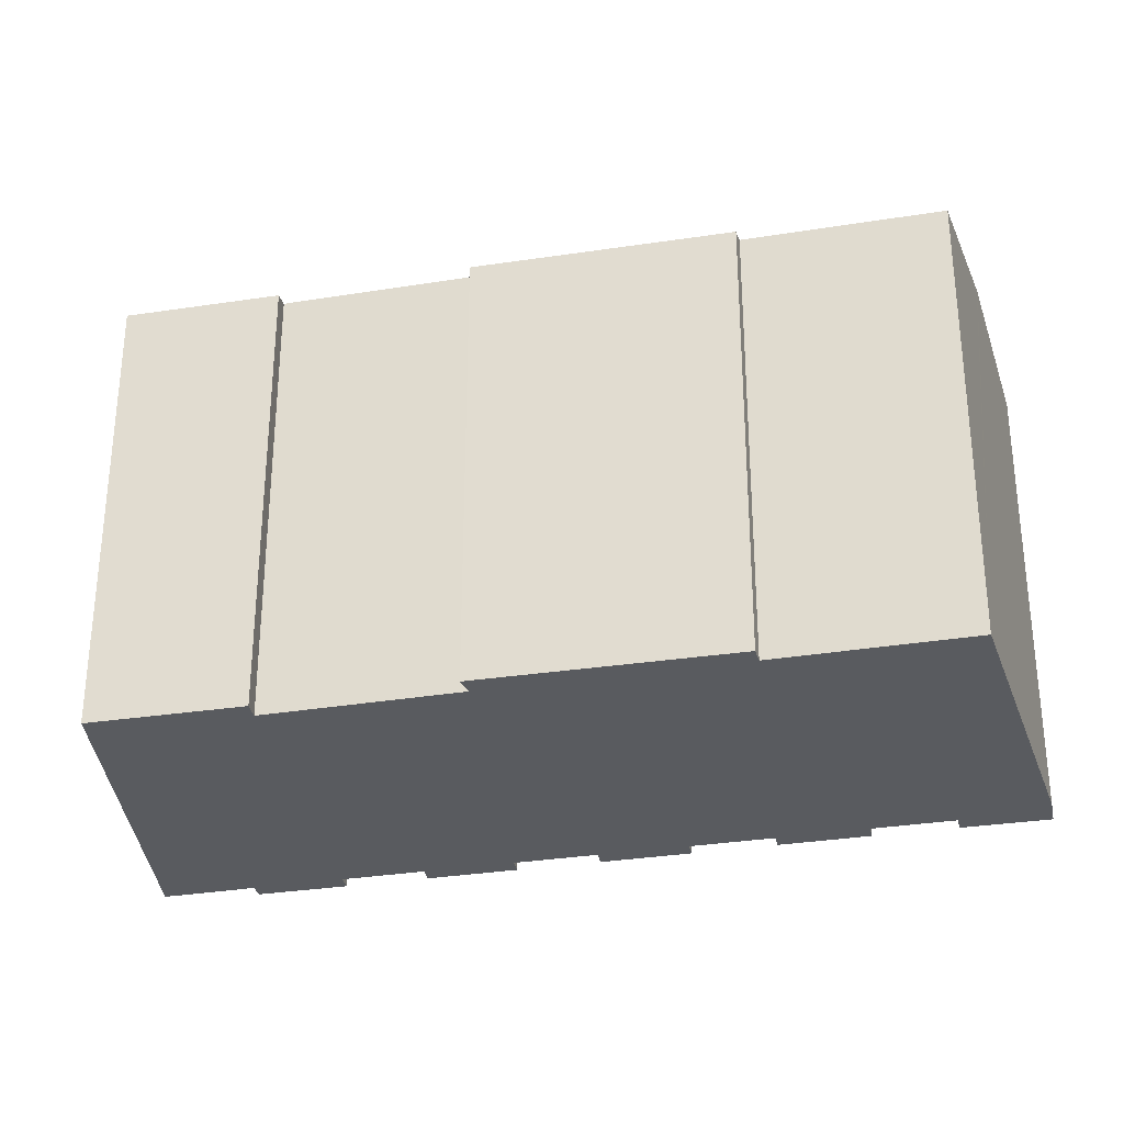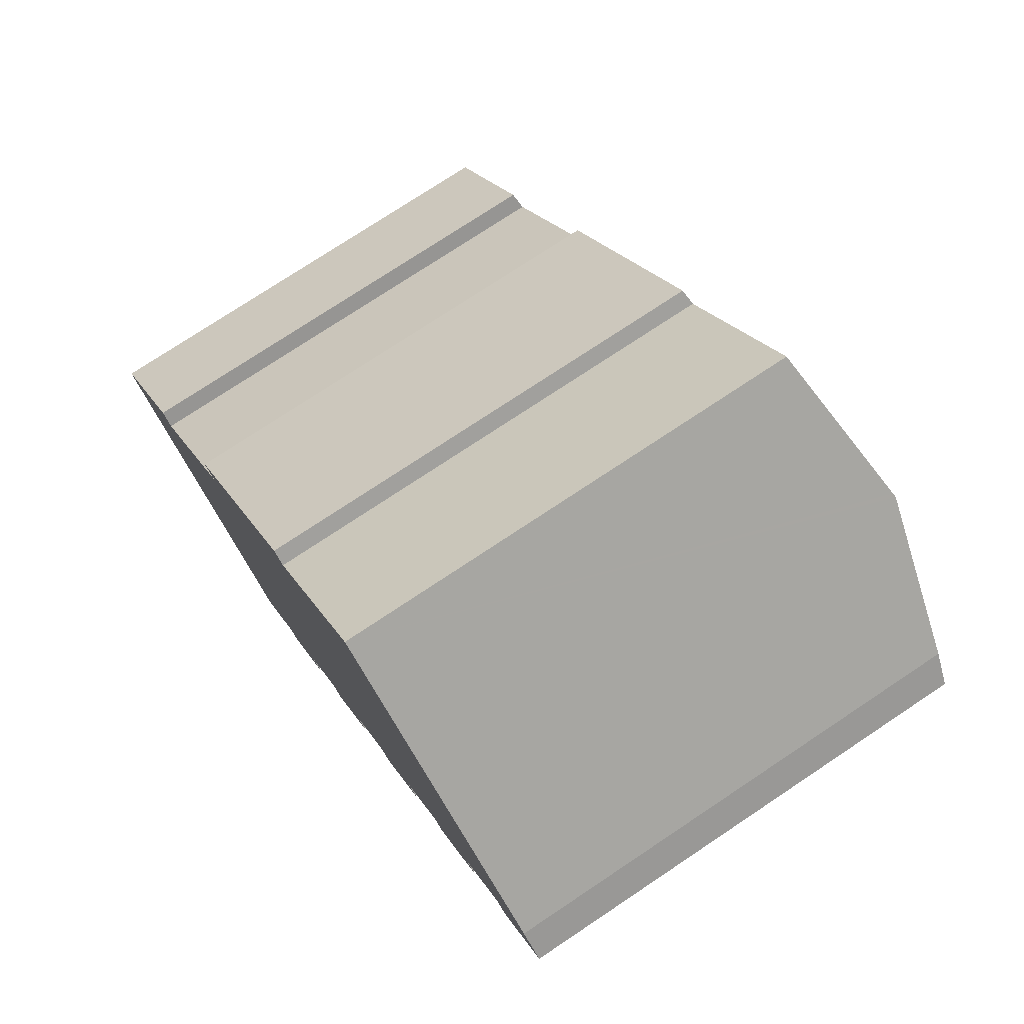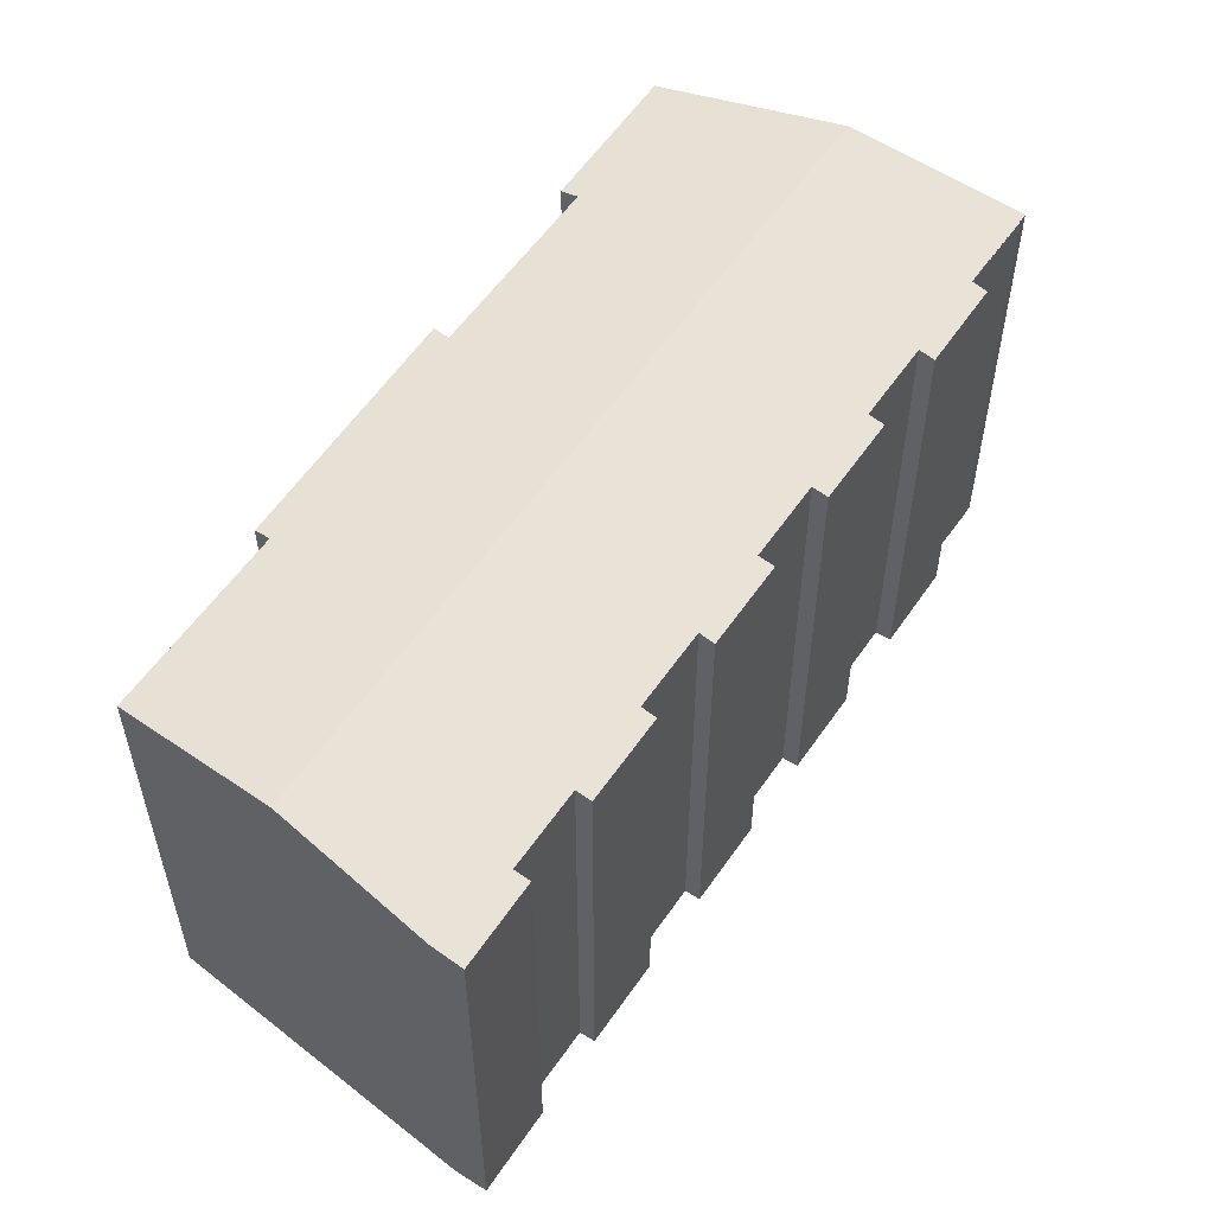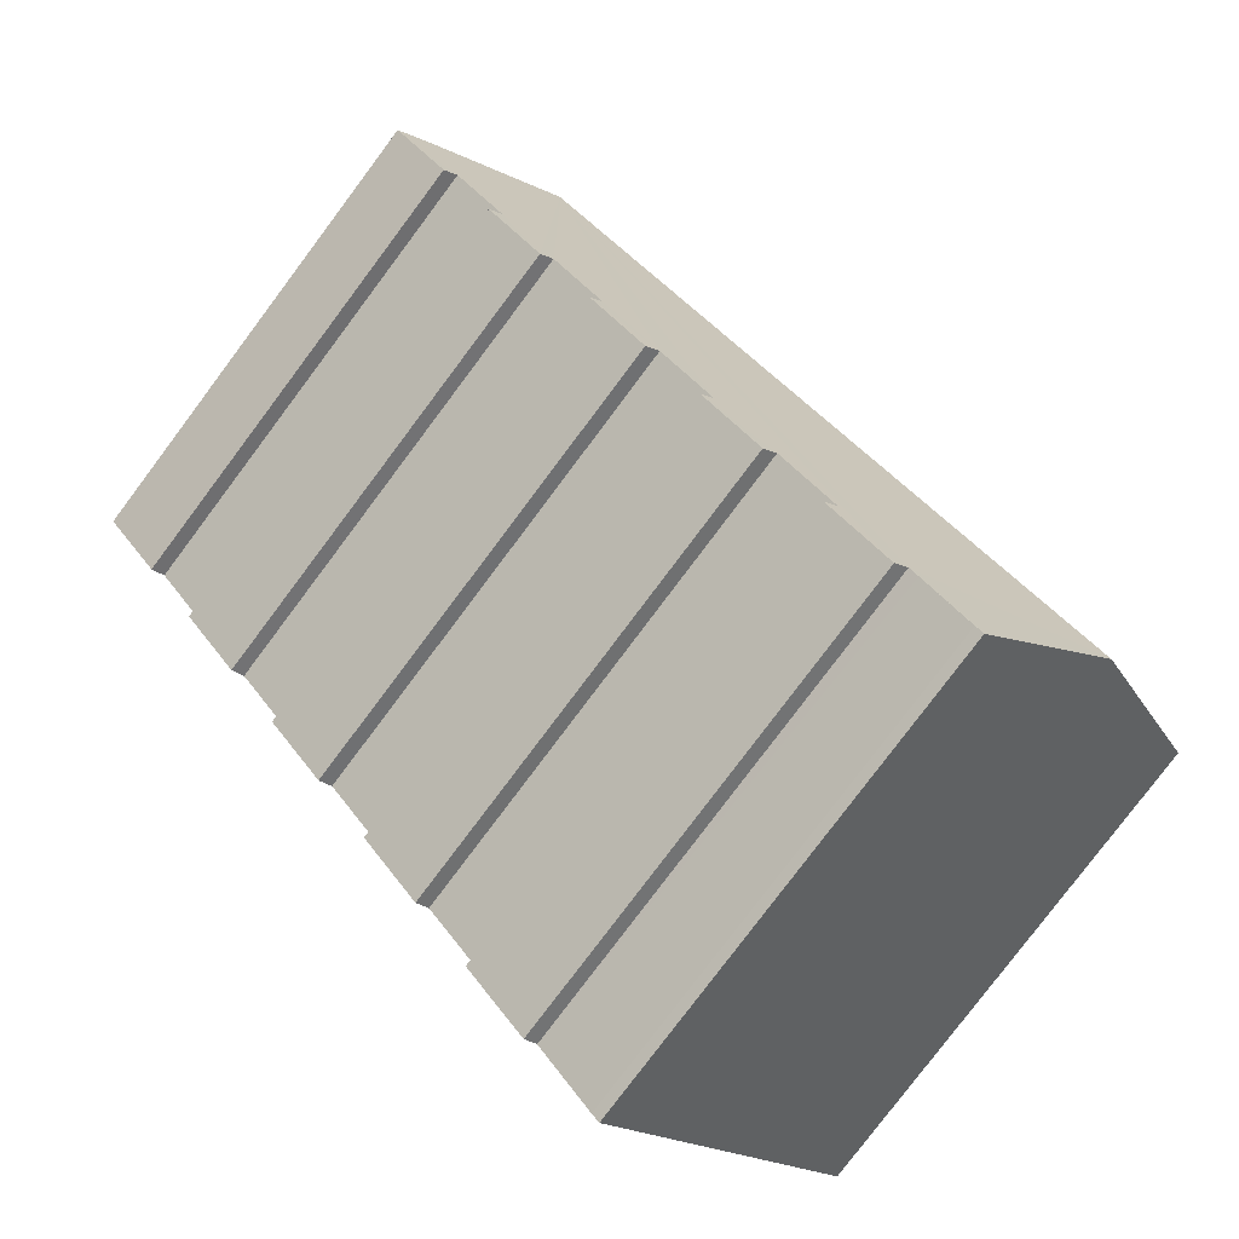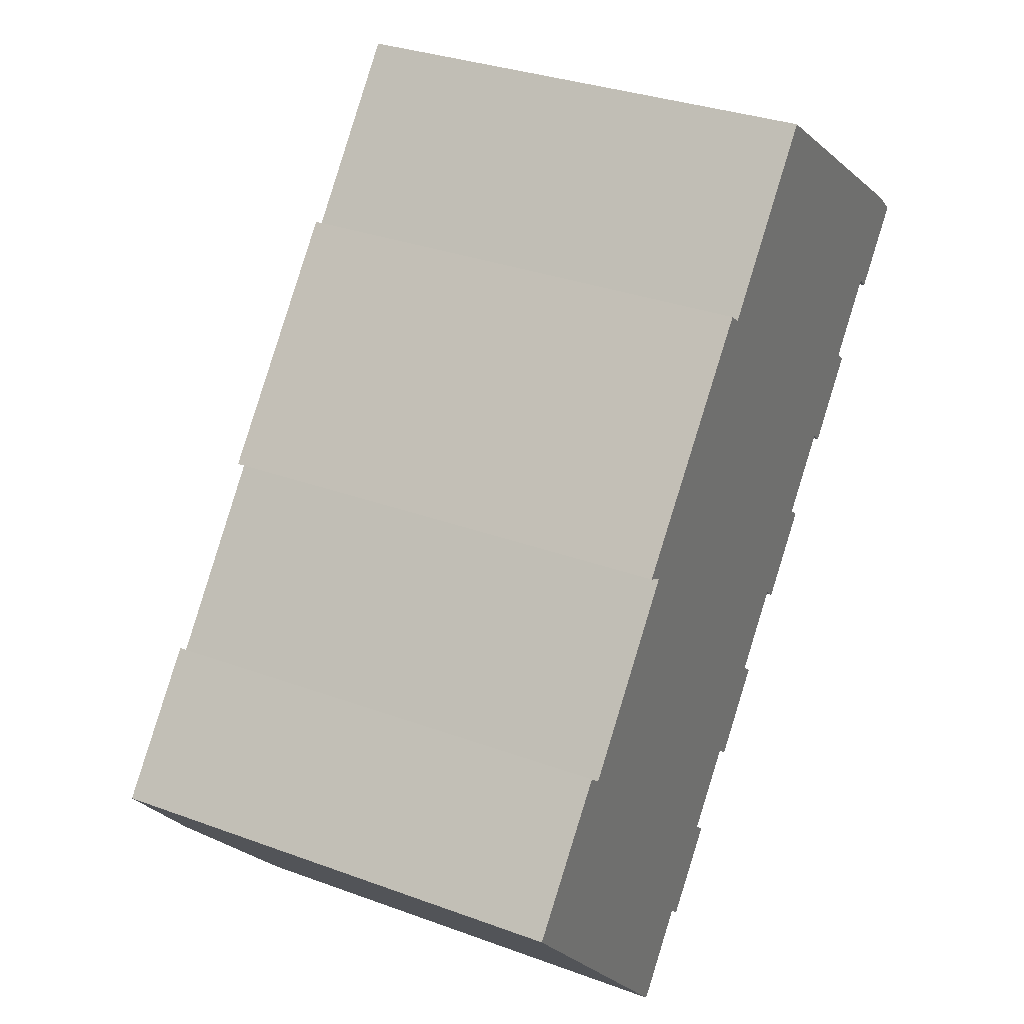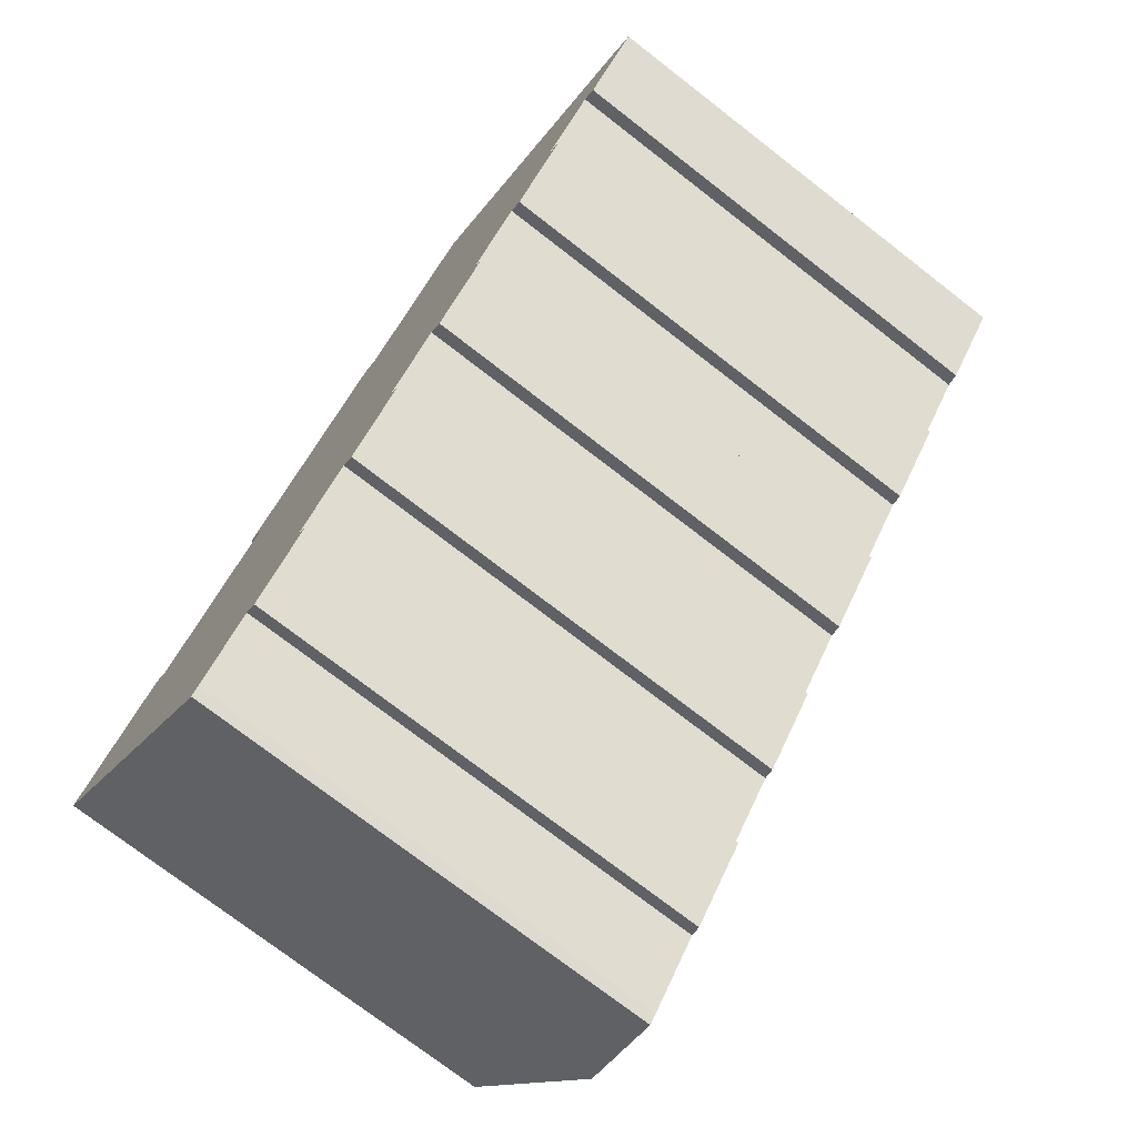
<metadata>
{"format":"obj","ext":"obj","renderer":"f3d","projection":"perspective","resolution":1024,"background":"white","views":[{"elev":-32.0,"azim":-37.9,"up":"+Y"},{"elev":75.2,"azim":56.3,"up":"+Z"},{"elev":57.1,"azim":73.7,"up":"+Y"},{"elev":-79.6,"azim":143.1,"up":"+Z"},{"elev":31.8,"azim":-62.5,"up":"+Z"},{"elev":-74.3,"azim":52.2,"up":"+Z"}]}
</metadata>
<code>
v  11.8 18.15 -8.365
v  10.06 18.14 -10.52
v  9.77 18.15 -10.84
v  12.88 18.03 15.51
v  9.413 18.16 10.27
v  8.759 18.02 10.64
v  3.973 18.04 4.709
v  5.108 19.45 -5.668
v  0 18.02 1.104e-15
v  4.506 18.17 4.229
v  26.45 19.45 20.16
v  15.89 18.17 18.02
v  15.36 18.04 18.42
v  20.81 18.16 24.05
v  26.32 19.41 20.3
v  26.48 19.45 20.2
v  17.08 18.03 -2.976
v  16.59 18.15 -2.547
v  19.39 18.03 -0.175
v  21.53 18.03 2.392
v  21.03 18.15 2.822
v  23.83 18.03 5.175
v  23.34 18.15 5.58
v  30.4 18.03 13.12
v  29.9 18.15 13.55
v  31.56 18.02 14.5
v  12.13 18.15 -7.949
v  12.62 18.03 -8.35
v  14.46 18.15 -5.127
v  14.95 18.03 -5.551
v  18.9 18.15 0.253
v  25.47 18.15 8.158
v  25.95 18.03 7.764
v  27.78 18.15 10.98
v  28.26 18.03 10.56
v  32.67 18.02 15.82
v  31.68 18.27 16.66
v  12.13 4.867e-16 -7.949
v  12.62 5.113e-16 -8.35
v  9.77 6.638e-16 -10.84
v  0 0 0
v  5.108 3.471e-16 -5.668
v  9.413 -6.286e-16 10.27
v  8.759 -6.515e-16 10.64
v  29.9 -8.299e-16 13.55
v  30.4 -8.032e-16 13.12
v  25.47 -4.995e-16 8.158
v  25.95 -4.754e-16 7.764
v  21.03 -1.728e-16 2.822
v  21.53 -1.465e-16 2.392
v  16.59 1.56e-16 -2.547
v  17.08 1.822e-16 -2.976
v  10.06 6.444e-16 -10.52
v  11.8 5.122e-16 -8.365
v  32.67 -9.686e-16 15.82
v  31.56 -8.876e-16 14.5
v  27.78 -6.725e-16 10.98
v  28.26 -6.469e-16 10.56
v  23.34 -3.417e-16 5.58
v  23.83 -3.169e-16 5.175
v  18.9 -1.549e-17 0.253
v  19.39 1.072e-17 -0.175
v  14.46 3.139e-16 -5.127
v  14.95 3.399e-16 -5.551
v  3.973 -2.883e-16 4.709
v  4.506 -2.59e-16 4.229
v  15.36 -1.128e-15 18.42
v  12.88 -9.494e-16 15.51
v  15.89 -1.103e-15 18.02
v  20.81 -1.472e-15 24.05
v  26.48 -1.237e-15 20.2
v  31.68 -1.02e-15 16.66
v  26.32 -1.243e-15 20.3
g defaultobject
f 1 2 3
f 4 5 6
f 7 8 9
f 8 7 10
f 8 10 11
f 11 10 5
f 11 5 4
f 11 4 12
f 12 4 13
f 11 12 14
f 11 14 15
f 11 15 16
f 17 18 19
f 20 21 22
f 23 22 21
f 24 25 26
f 3 8 27
f 11 27 8
f 28 27 11
f 29 28 11
f 30 28 29
f 18 29 11
f 31 18 11
f 19 18 31
f 21 31 11
f 23 21 11
f 32 23 11
f 33 32 11
f 34 33 11
f 35 33 34
f 25 34 11
f 26 25 11
f 36 26 11
f 16 36 11
f 37 36 16
f 28 38 27
f 38 28 39
f 40 8 3
f 8 40 9
f 9 40 41
f 41 40 42
f 43 6 5
f 6 43 44
f 24 45 25
f 45 24 46
f 33 47 32
f 47 33 48
f 20 49 21
f 49 20 50
f 17 51 18
f 51 17 52
f 38 1 27
f 1 38 2
f 2 38 53
f 53 38 54
f 2 40 3
f 40 2 53
f 55 26 36
f 26 55 24
f 24 55 46
f 46 55 56
f 45 34 25
f 34 45 57
f 58 33 35
f 33 58 48
f 47 23 32
f 23 47 59
f 60 20 22
f 20 60 50
f 49 31 21
f 31 49 61
f 62 17 19
f 17 62 52
f 51 29 18
f 29 51 63
f 30 39 28
f 39 30 64
f 9 65 7
f 65 9 41
f 66 5 10
f 5 66 43
f 44 4 6
f 4 44 13
f 13 44 67
f 67 44 68
f 69 14 12
f 14 69 70
f 7 66 10
f 66 7 65
f 13 69 12
f 69 13 67
f 70 15 14
f 15 70 16
f 16 70 37
f 37 70 71
f 37 71 72
f 71 70 73
f 72 36 37
f 36 72 55
f 57 35 34
f 35 57 58
f 59 22 23
f 22 59 60
f 61 19 31
f 19 61 62
f 63 30 29
f 30 63 64
f 72 56 55
f 56 72 71
f 56 71 46
f 46 71 73
f 46 73 70
f 46 70 45
f 45 70 57
f 57 70 69
f 57 69 48
f 48 69 47
f 47 69 59
f 59 69 67
f 59 67 68
f 59 50 60
f 50 59 68
f 50 68 49
f 49 68 43
f 43 68 44
f 49 43 61
f 61 52 62
f 52 61 43
f 52 43 51
f 51 43 66
f 51 66 63
f 63 39 64
f 39 63 66
f 39 66 65
f 39 65 38
f 38 65 41
f 38 41 54
f 54 41 53
f 53 41 40
f 40 41 42
f 48 58 57

</code>
